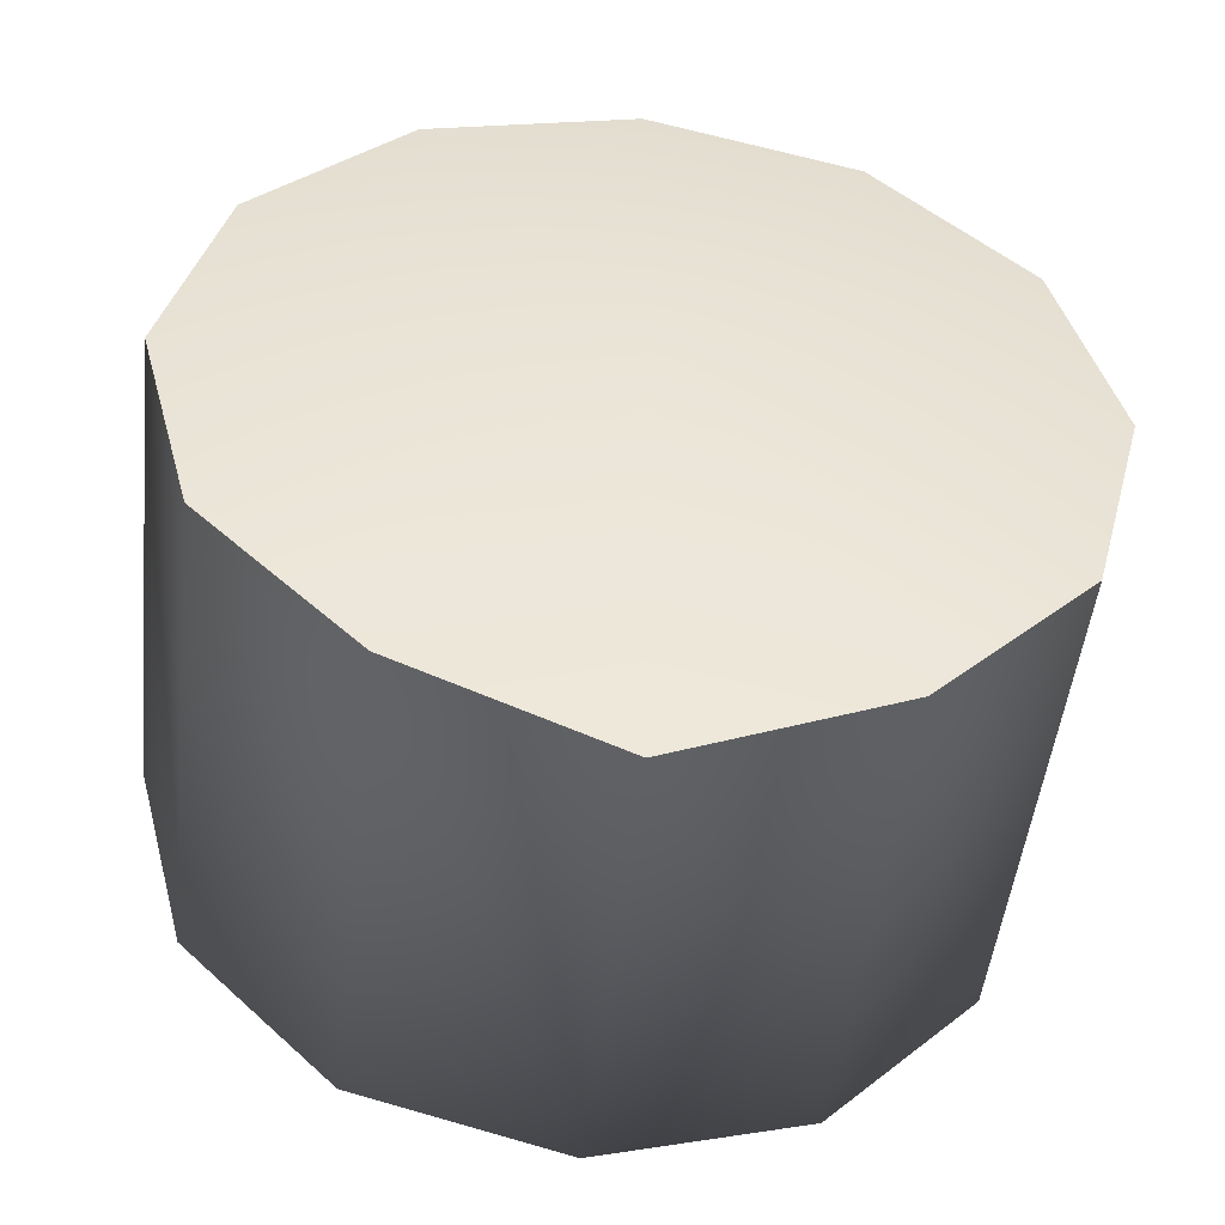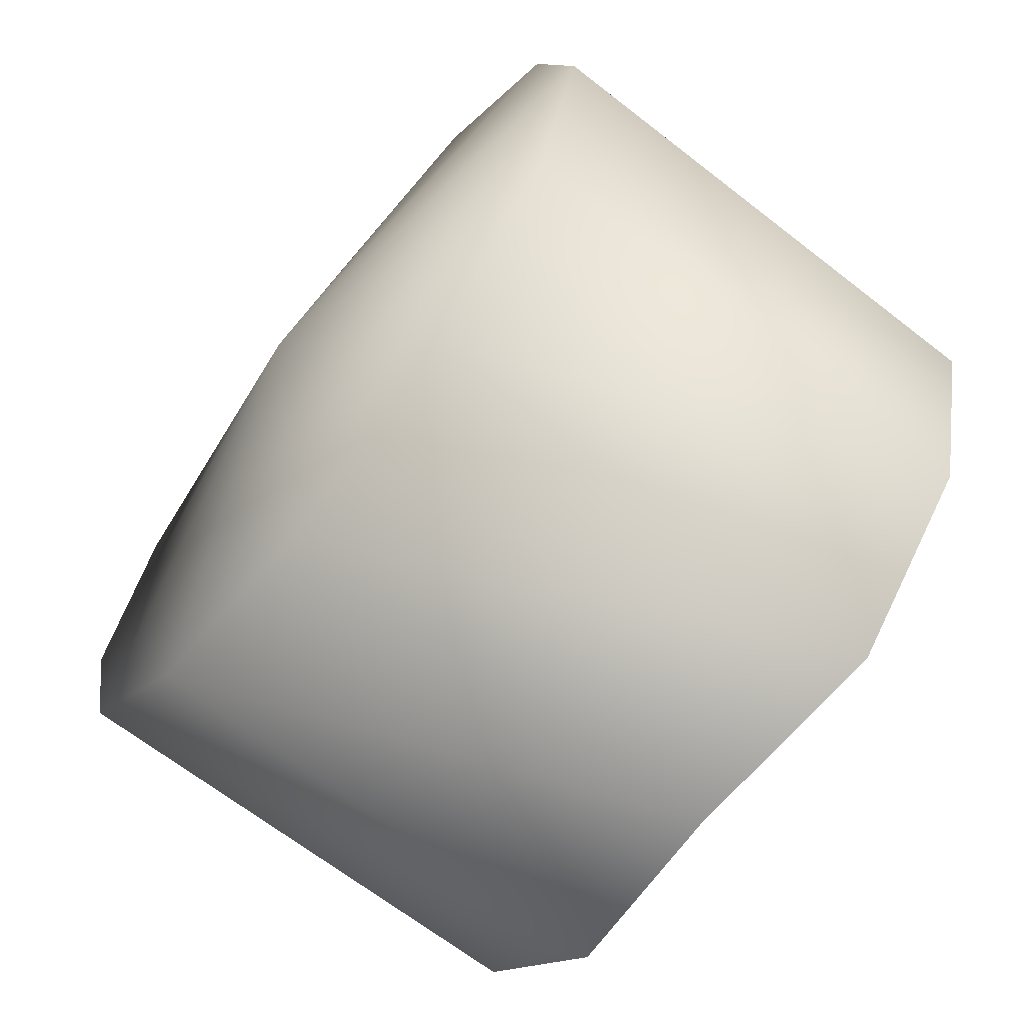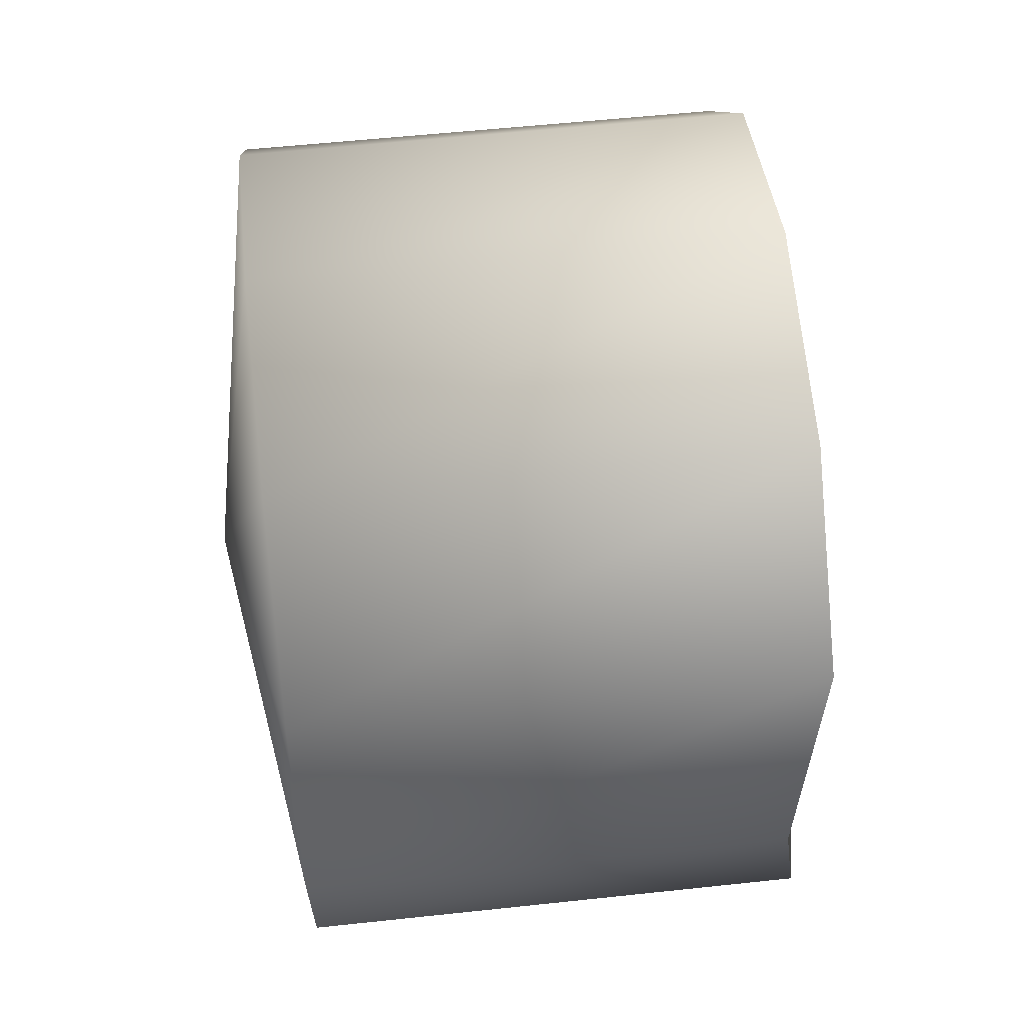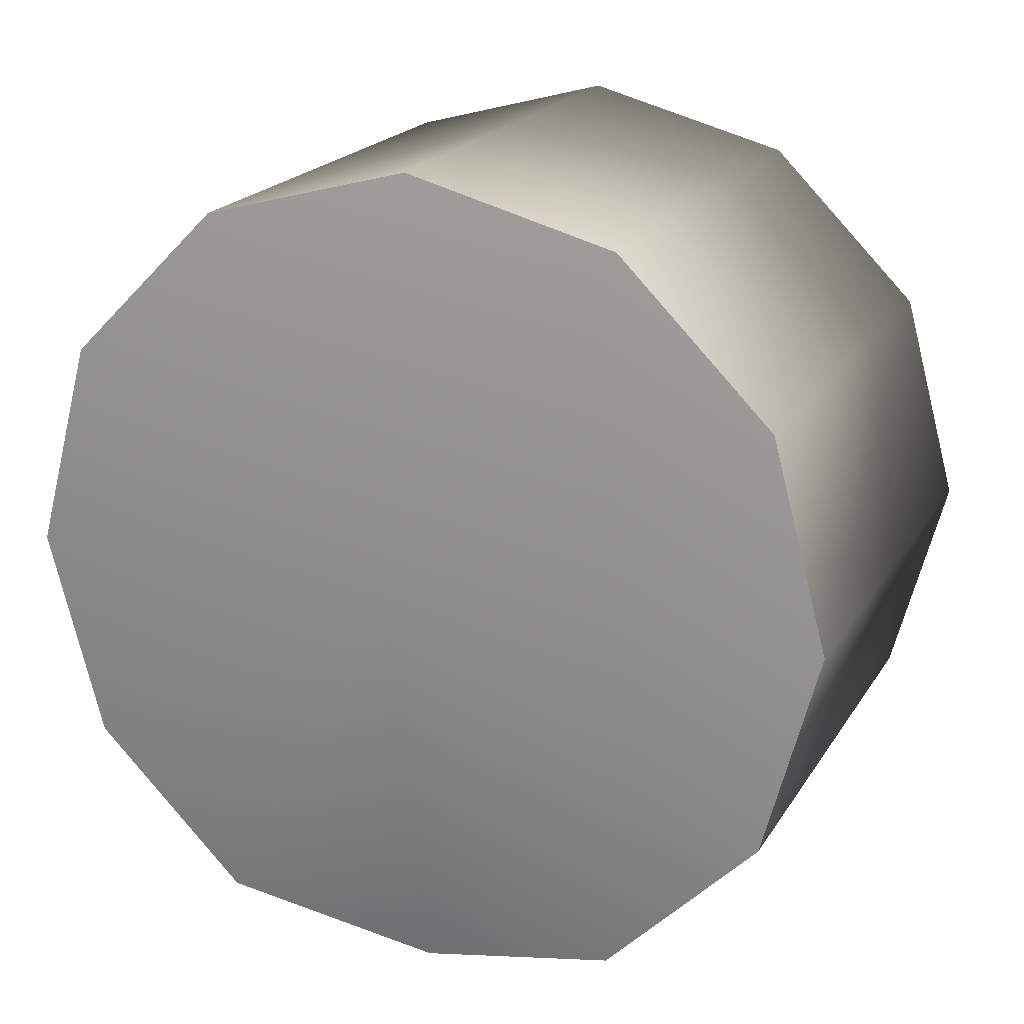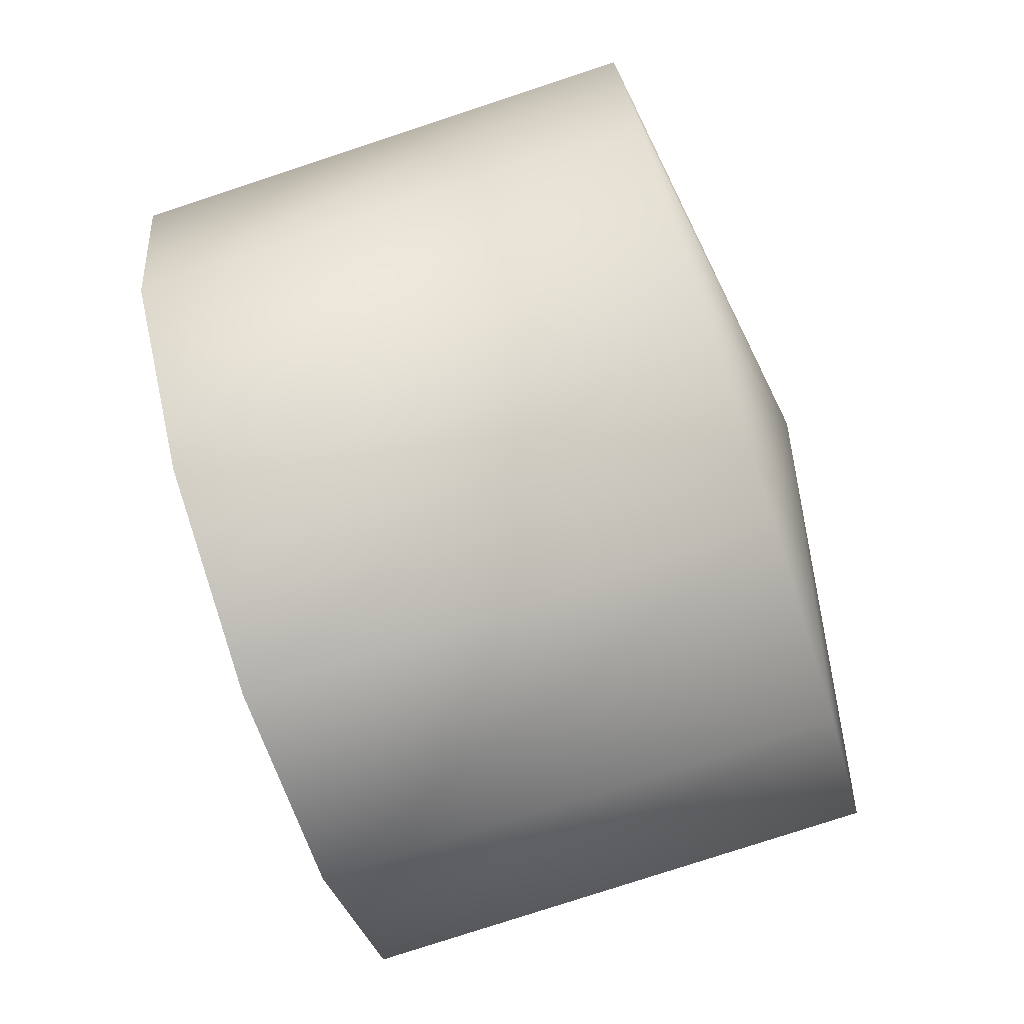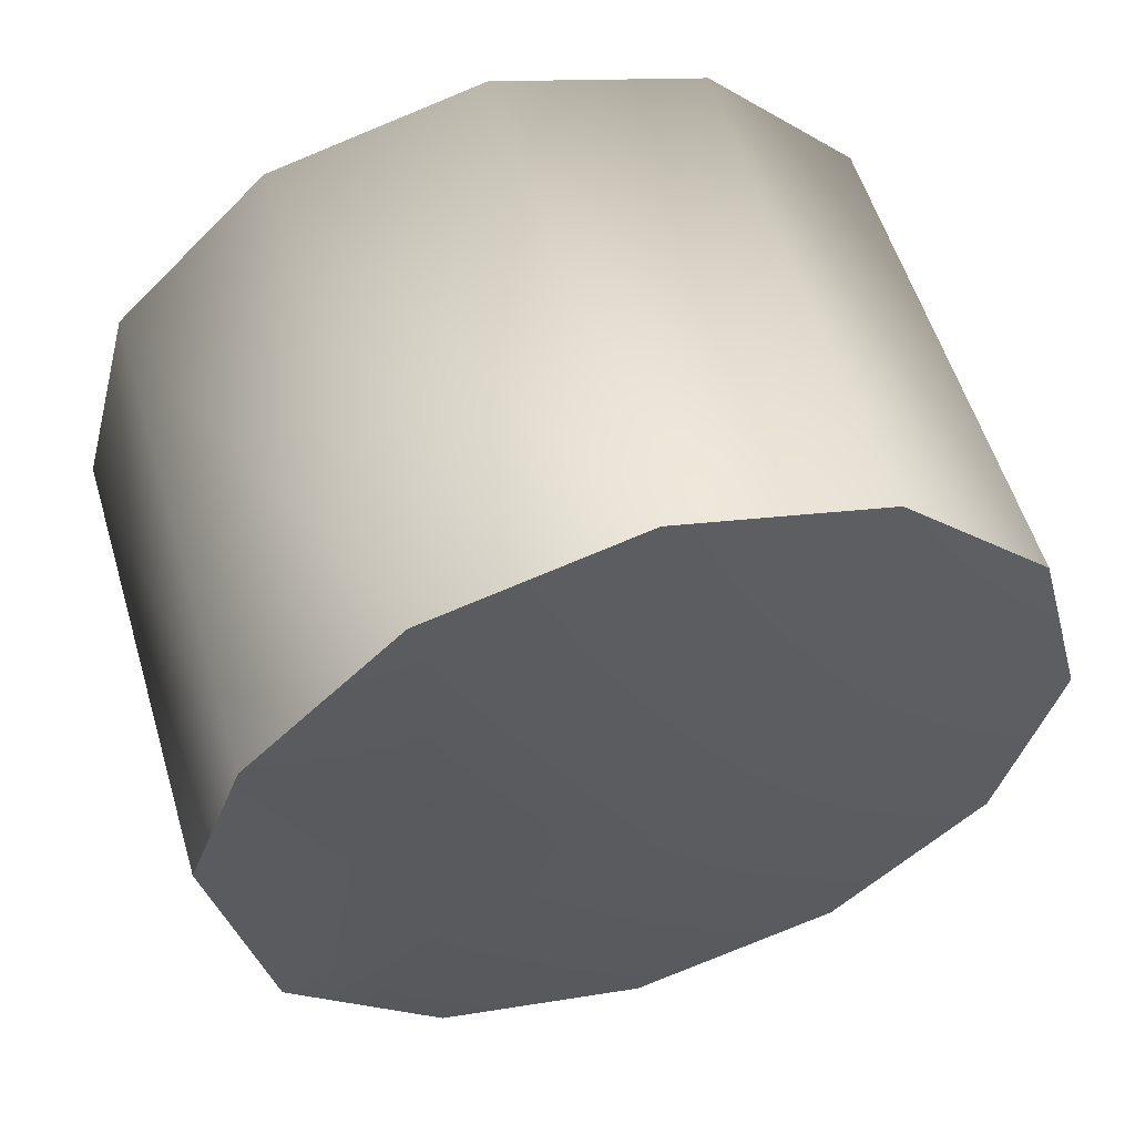
<metadata>
{"format":"obj","ext":"obj","renderer":"f3d","projection":"perspective","resolution":1024,"background":"white","views":[{"elev":-48.8,"azim":83.7,"up":"+Y"},{"elev":-66.9,"azim":-38.0,"up":"+Y"},{"elev":55.3,"azim":-6.5,"up":"+Z"},{"elev":19.8,"azim":112.6,"up":"+Y"},{"elev":-77.9,"azim":-161.8,"up":"+Z"},{"elev":55.6,"azim":73.4,"up":"+Z"}]}
</metadata>
<code>
o F2_Item_Kart_Yoshi_S.002
v 0.9683 -0.7335 -1.403
v -0.9139 -0.7335 -1.403
v 0.9682 -1.303 -0.834
v -0.9139 -1.303 -0.834
v 0.9683 0.04403 -1.612
v -0.9139 0.04403 -1.612
v 0.9683 0.8216 -1.403
v -0.9139 0.8216 -1.403
v 0.9683 1.391 -0.834
v -0.9139 1.391 -0.834
v 0.9683 1.599 -0.05641
v -0.9139 1.599 -0.05641
v 0.9683 1.391 0.7211
v -0.9139 1.391 0.7211
v 0.9683 1.599 -0.05641
v -0.9139 1.599 -0.05641
v 0.9683 0.8216 1.29
v -0.9139 0.8216 1.29
v 0.9683 0.04403 1.499
v -0.9139 0.04403 1.499
v 0.9683 -0.7335 1.29
v -0.9139 -0.7335 1.29
v 0.9682 -1.303 0.7211
v -0.9139 -1.303 0.7211
v 0.8459 -1.511 -0.05641
v -0.9139 -1.511 -0.05641
v -0.9139 -1.303 -0.834
v -0.9139 -0.7335 -1.403
v -1.138 0.04403 -0.05641
v -0.9139 0.04403 -1.612
v -0.9139 0.8216 -1.403
v -0.9139 1.391 -0.834
v -0.9139 1.391 0.7211
v -0.9139 0.8216 1.29
v -0.9139 -0.7335 1.29
v -0.9139 -1.303 0.7211
v -0.9139 -1.511 -0.05641
v -0.9139 1.599 -0.05641
v -0.9139 0.04403 1.499
v 1.156 0.03759 -0.05166
v 0.9683 1.391 -0.834
v 0.9683 1.599 -0.05641
v 0.9683 0.8216 -1.403
v 0.9683 0.04403 -1.612
v 0.9683 1.391 0.7211
v 0.9683 0.8216 1.29
v 0.9683 0.04403 1.499
v 0.9683 -0.7335 1.29
v 0.9682 -1.303 0.7211
v 0.8459 -1.511 -0.05641
v 0.9682 -1.303 -0.834
v 0.9683 -0.7335 -1.403
f 1 3 2
f 6 1 2
f 5 1 6
f 8 5 6
f 7 5 8
f 10 7 8
f 9 7 10
f 12 9 10
f 11 9 12
f 2 3 4
f 3 25 4
f 4 25 26
f 25 23 26
f 26 23 24
f 23 21 24
f 24 21 22
f 21 19 22
f 22 19 20
f 19 17 20
f 20 17 18
f 17 13 18
f 18 13 14
f 13 15 14
f 14 15 16
f 27 29 28
f 29 27 37
f 37 36 29
f 35 29 36
f 39 29 35
f 34 29 39
f 33 29 34
f 38 29 33
f 32 29 38
f 31 29 32
f 31 30 29
f 30 28 29
f 40 42 41
f 43 40 41
f 43 44 40
f 40 44 52
f 51 40 52
f 51 50 40
f 40 50 49
f 40 49 48
f 48 47 40
f 40 47 46
f 46 45 40
f 45 42 40

</code>
